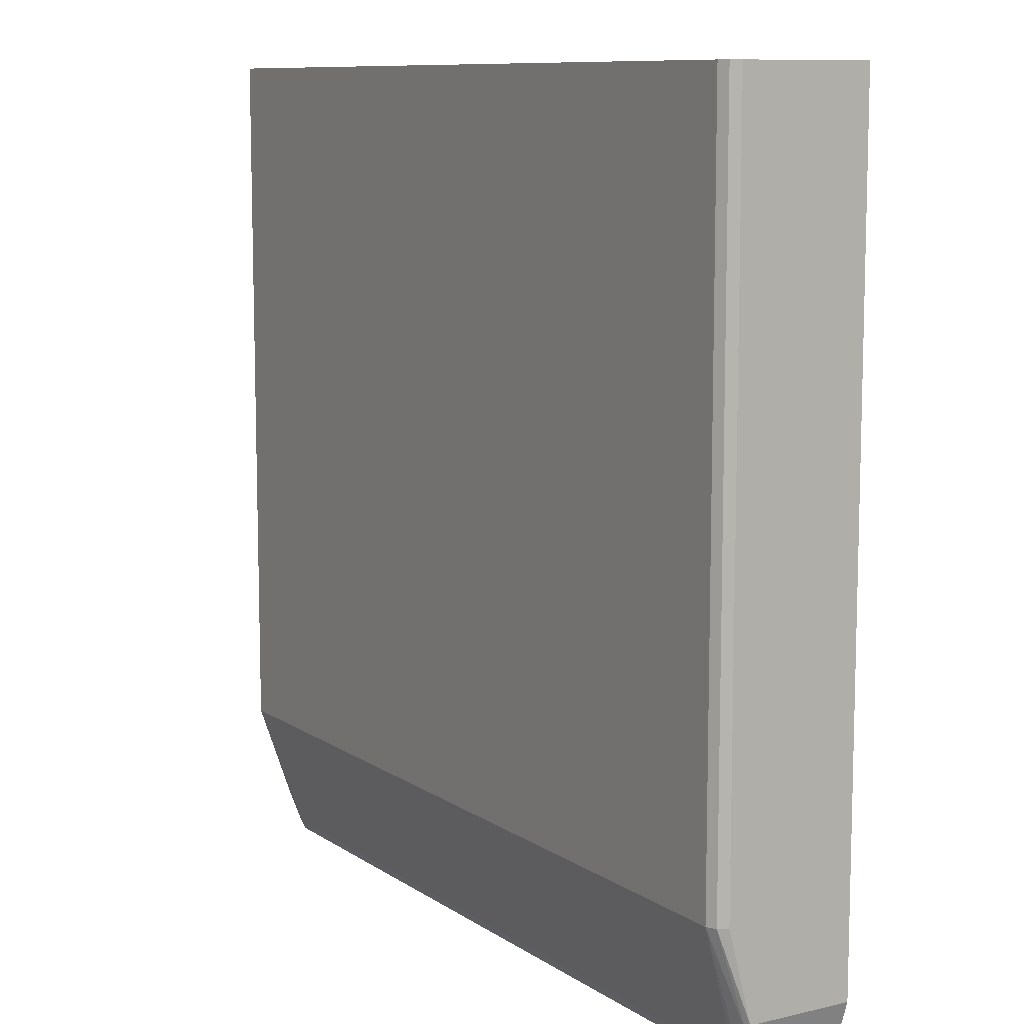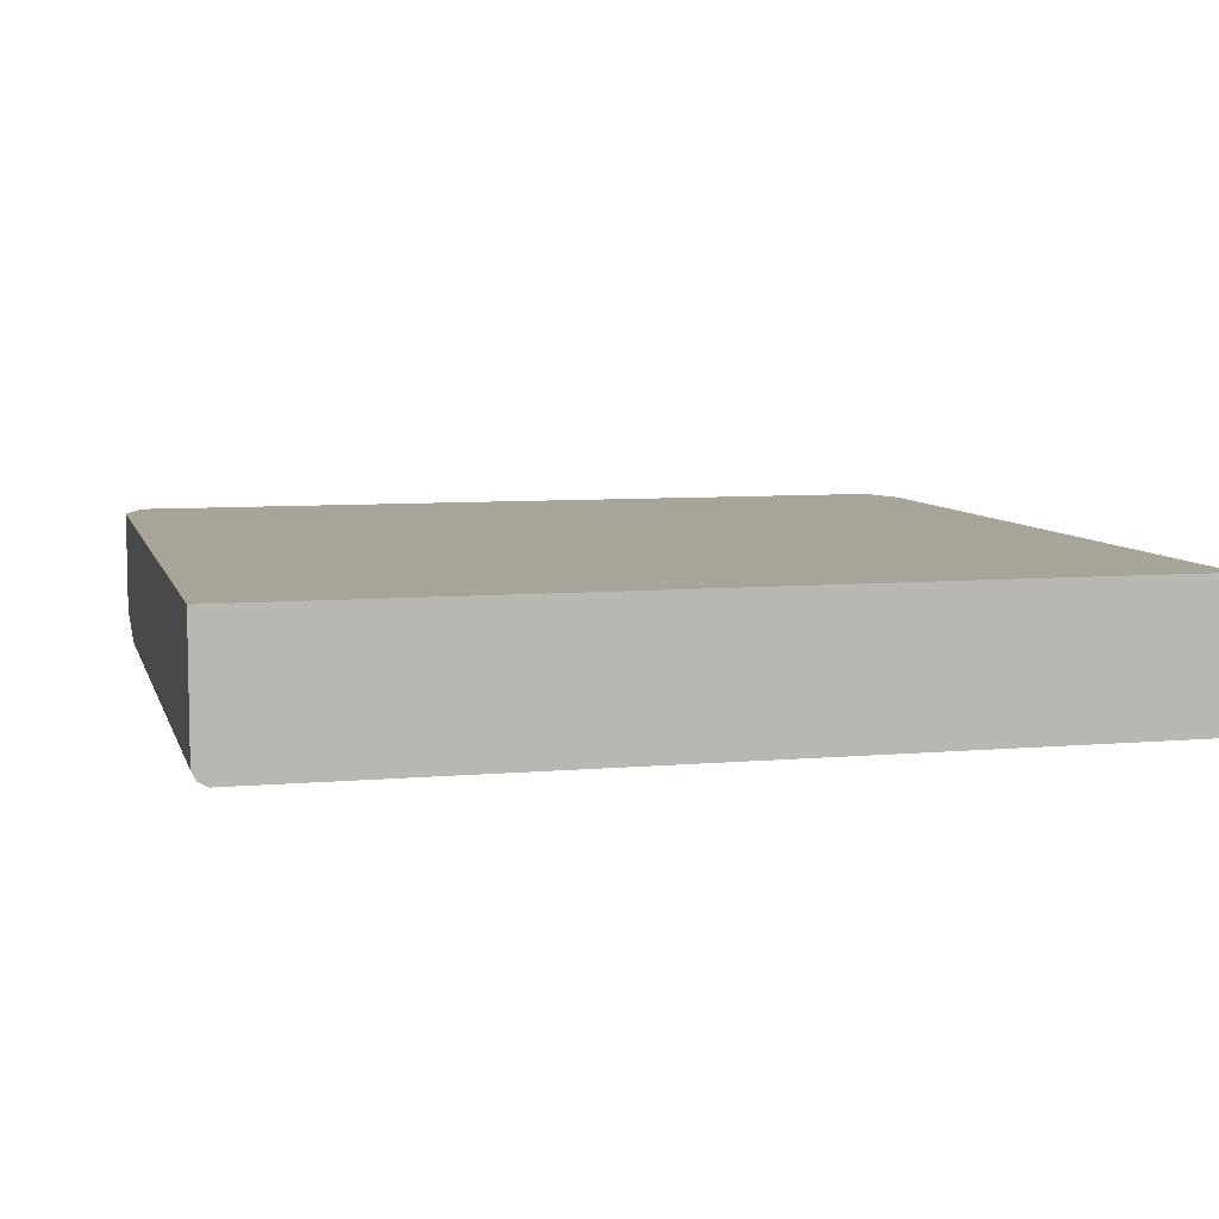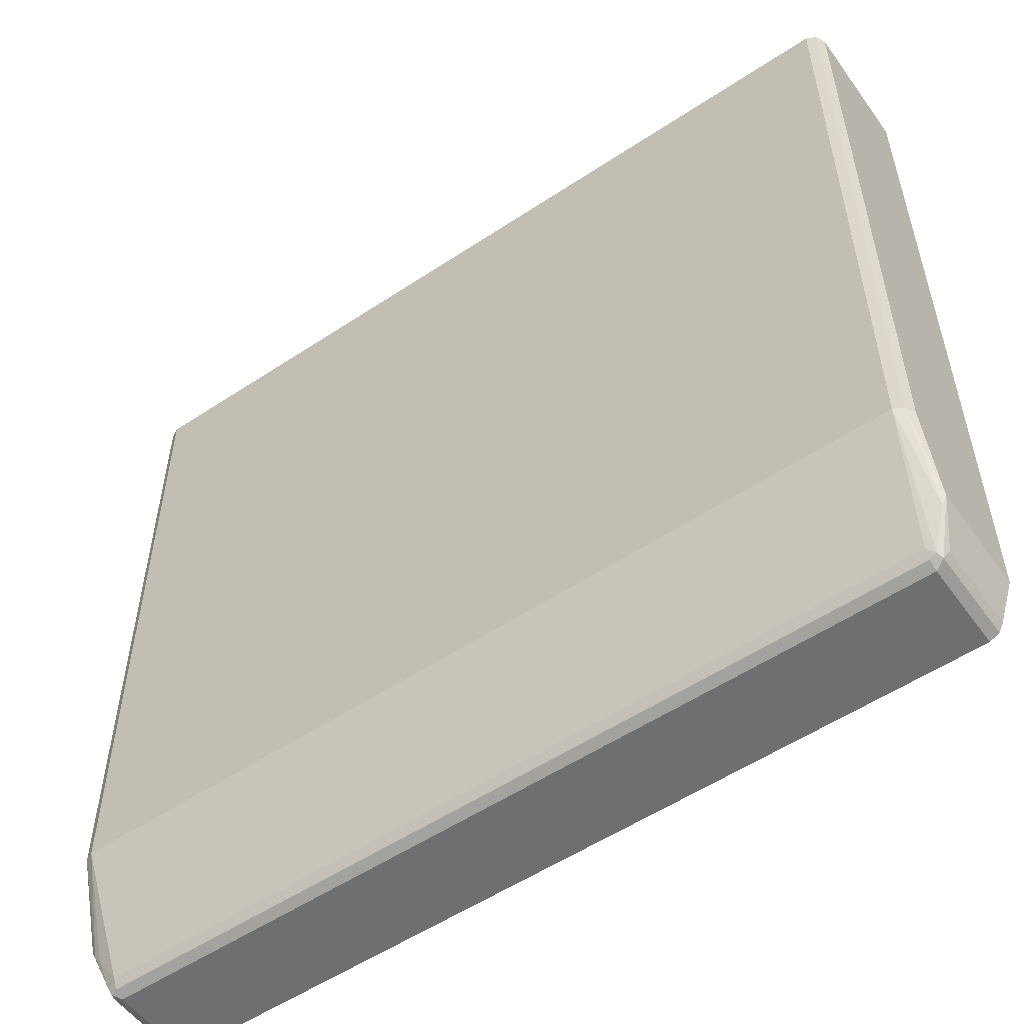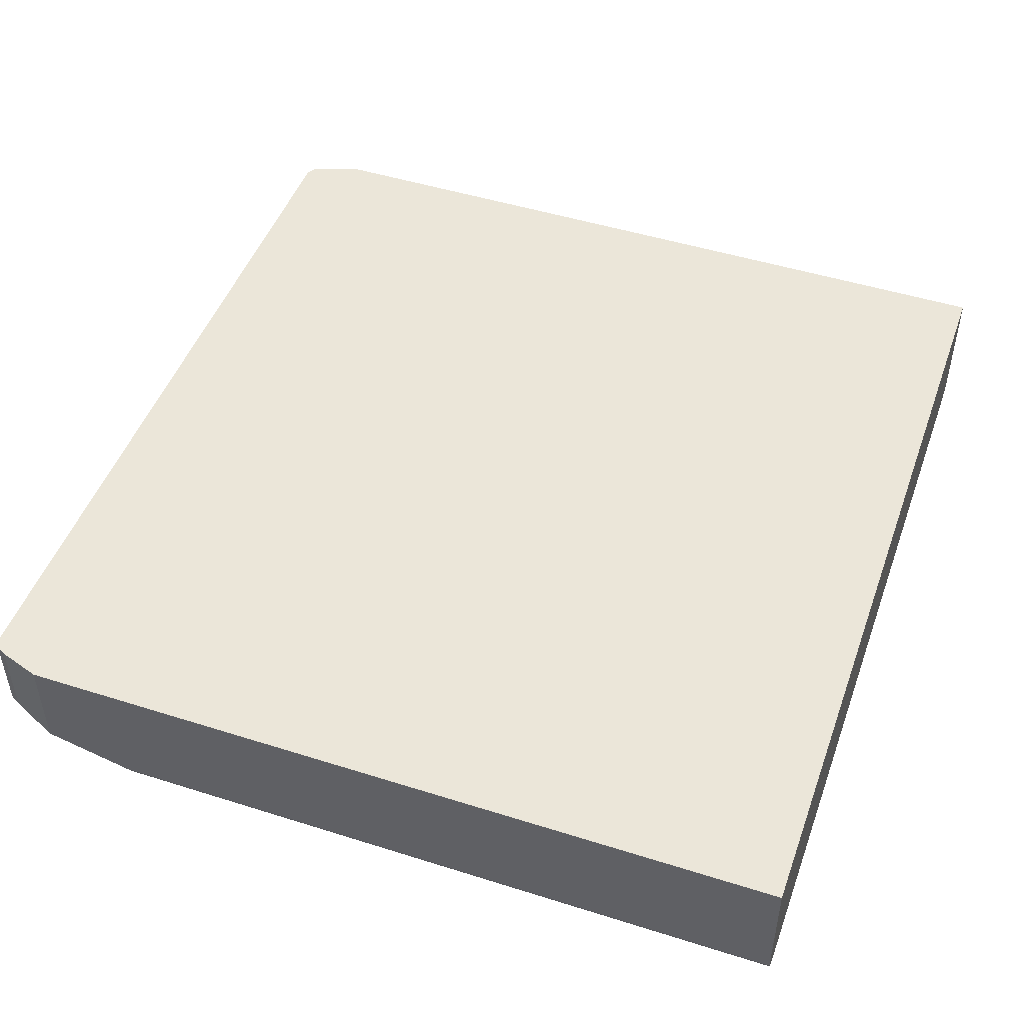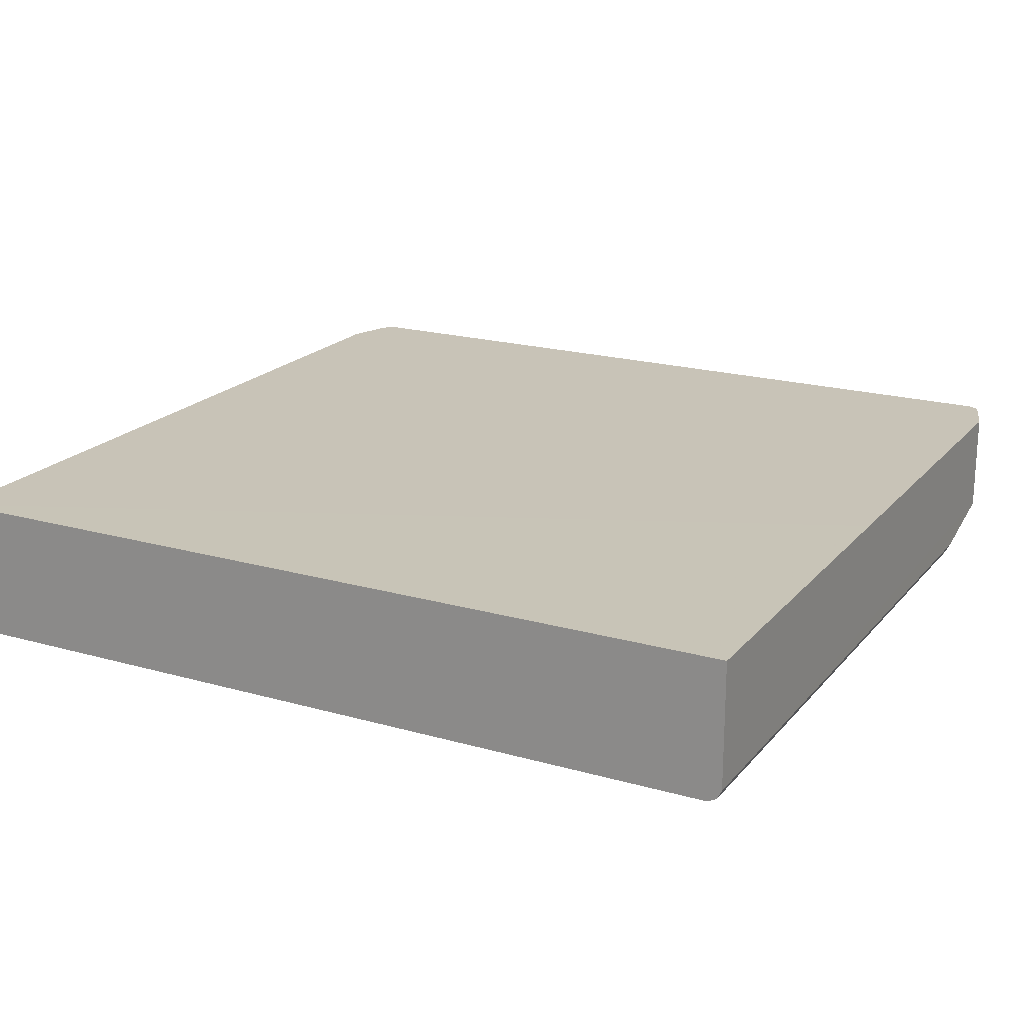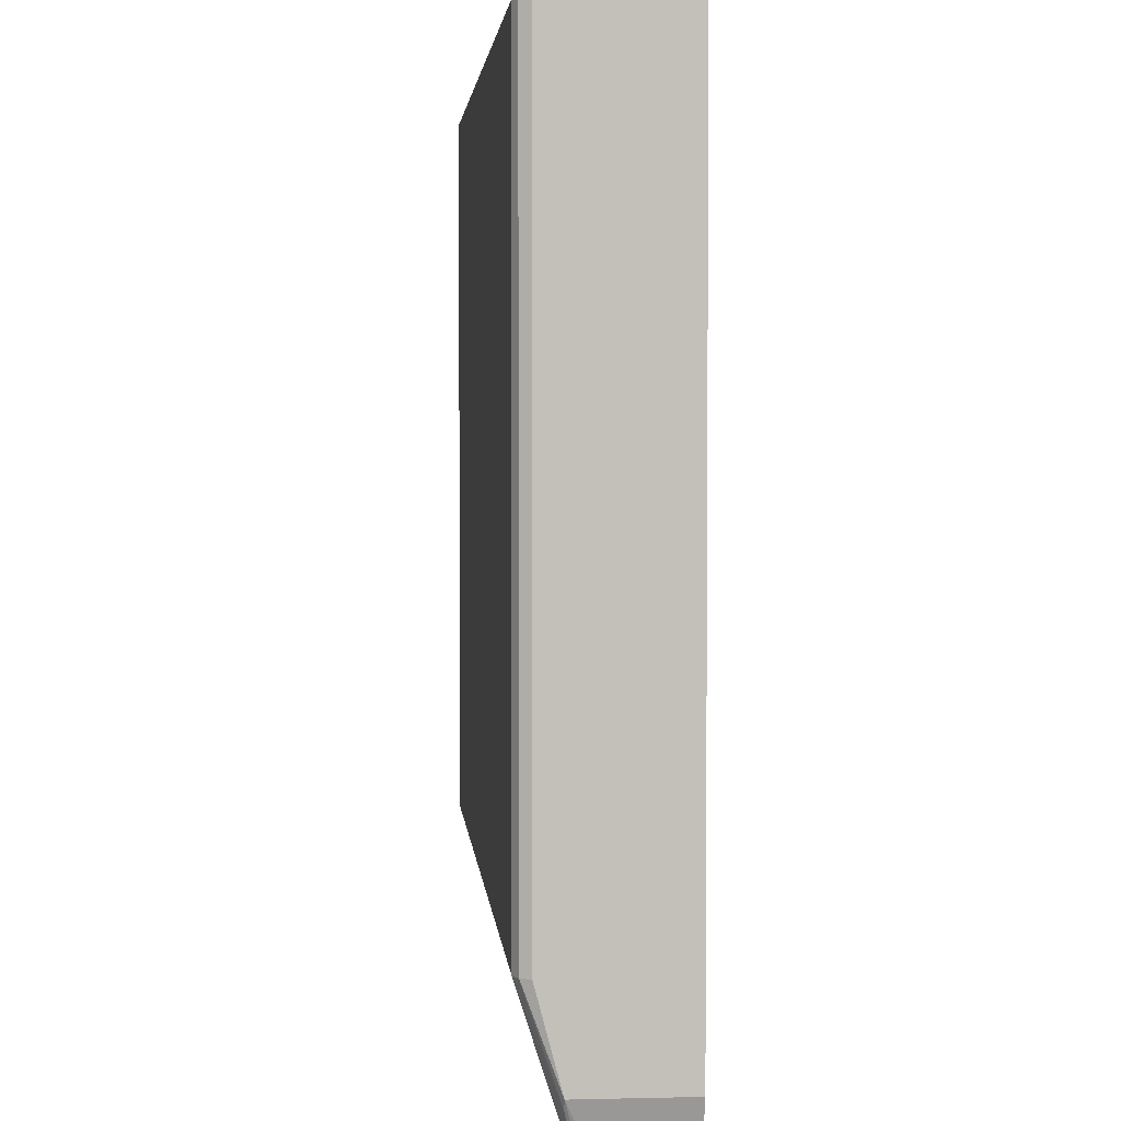
<metadata>
{"format":"obj","ext":"obj","renderer":"f3d","projection":"perspective","resolution":1024,"background":"white","views":[{"elev":9.7,"azim":58.6,"up":"+Z"},{"elev":7.3,"azim":-14.3,"up":"+Y"},{"elev":-54.6,"azim":35.1,"up":"+Z"},{"elev":48.1,"azim":-70.5,"up":"+Y"},{"elev":19.8,"azim":27.8,"up":"+Y"},{"elev":3.2,"azim":85.3,"up":"+Z"}]}
</metadata>
<code>
v -0.5594 -0.2345 0.5483
v -0.5595 -0.2345 0.042
v -0.5594 -0.397 0.5483
v -0.5594 -0.3669 -0.4692
v -0.5594 -0.2345 -0.4692
v -0.5413 -0.2345 -0.5233
v -0.5413 -0.3429 -0.5233
v -0.5353 -0.3549 -0.5293
v -0.5353 -0.3429 -0.5353
v -0.5353 -0.2345 -0.5353
v -0.5233 -0.2345 -0.5414
v -0.5233 -0.3429 -0.5414
v -0.5323 -0.3519 -0.5368
v -0.5233 -0.3549 -0.5353
v 0.5233 -0.3549 -0.5353
v -0.5233 -0.3609 -0.5233
v -0.5453 -0.3669 -0.4897
v -0.5534 -0.3669 -0.4812
v -0.5533 -0.409 -0.3556
v -0.5413 -0.415 -0.3556
v 0.5233 -0.3609 -0.5233
v 0.5323 -0.3564 -0.5323
v 0.5413 -0.415 -0.3556
v 0.5534 -0.3669 -0.4812
v 0.5533 -0.409 -0.3556
v 0.5594 -0.3669 -0.4692
v 0.5594 -0.397 -0.3556
v 0.5594 -0.3669 -0.3556
v 0.5595 -0.2345 0.05395
v 0.5594 -0.2345 -0.4692
v 0.5413 -0.3429 -0.5233
v 0.5353 -0.3489 -0.5353
v 0.5233 -0.3429 -0.5414
v 0.5353 -0.2345 -0.5353
v 0.5413 -0.2345 -0.5233
v 0.5233 -0.2345 -0.5414
v 0.5594 -0.2345 0.5483
v 0.5594 -0.397 0.5483
v 0.5533 -0.409 0.5483
v 0.5413 -0.415 0.5483
v -0.5413 -0.415 0.5483
v -0.5533 -0.409 0.5483
v -0.5594 -0.397 -0.3556
f 29 37 38
f 29 1 37
f 10 30 36
f 29 30 1
f 6 5 10
f 5 2 1
f 5 1 10
f 10 1 30
f 34 33 36
f 11 36 12
f 12 36 33
f 34 36 30
f 35 34 30
f 35 30 31
f 35 31 34
f 28 29 38
f 32 34 31
f 11 10 36
f 27 28 38
f 19 42 43
f 25 27 39
f 32 33 34
f 12 33 15
f 37 1 38
f 1 3 38
f 41 38 3
f 42 41 3
f 42 3 43
f 43 3 4
f 27 38 39
f 19 43 4
f 42 20 41
f 21 23 20
f 23 41 20
f 40 41 23
f 40 38 41
f 39 38 40
f 39 40 23
f 25 39 23
f 19 20 42
f 32 15 33
f 16 15 21
f 32 24 22
f 14 15 16
f 14 12 15
f 13 12 14
f 13 14 8
f 13 8 9
f 13 9 12
f 9 11 12
f 9 10 11
f 9 6 10
f 7 6 9
f 32 22 15
f 7 8 4
f 7 4 6
f 6 4 5
f 5 4 2
f 2 4 3
f 2 3 1
f 8 14 16
f 8 16 17
f 7 9 8
f 8 18 4
f 8 17 18
f 26 24 32
f 26 32 31
f 26 30 29
f 26 29 28
f 26 28 27
f 26 27 25
f 26 25 24
f 26 31 30
f 24 23 22
f 22 23 21
f 22 21 15
f 16 21 20
f 16 20 17
f 18 17 20
f 18 20 19
f 24 25 23
f 18 19 4

</code>
